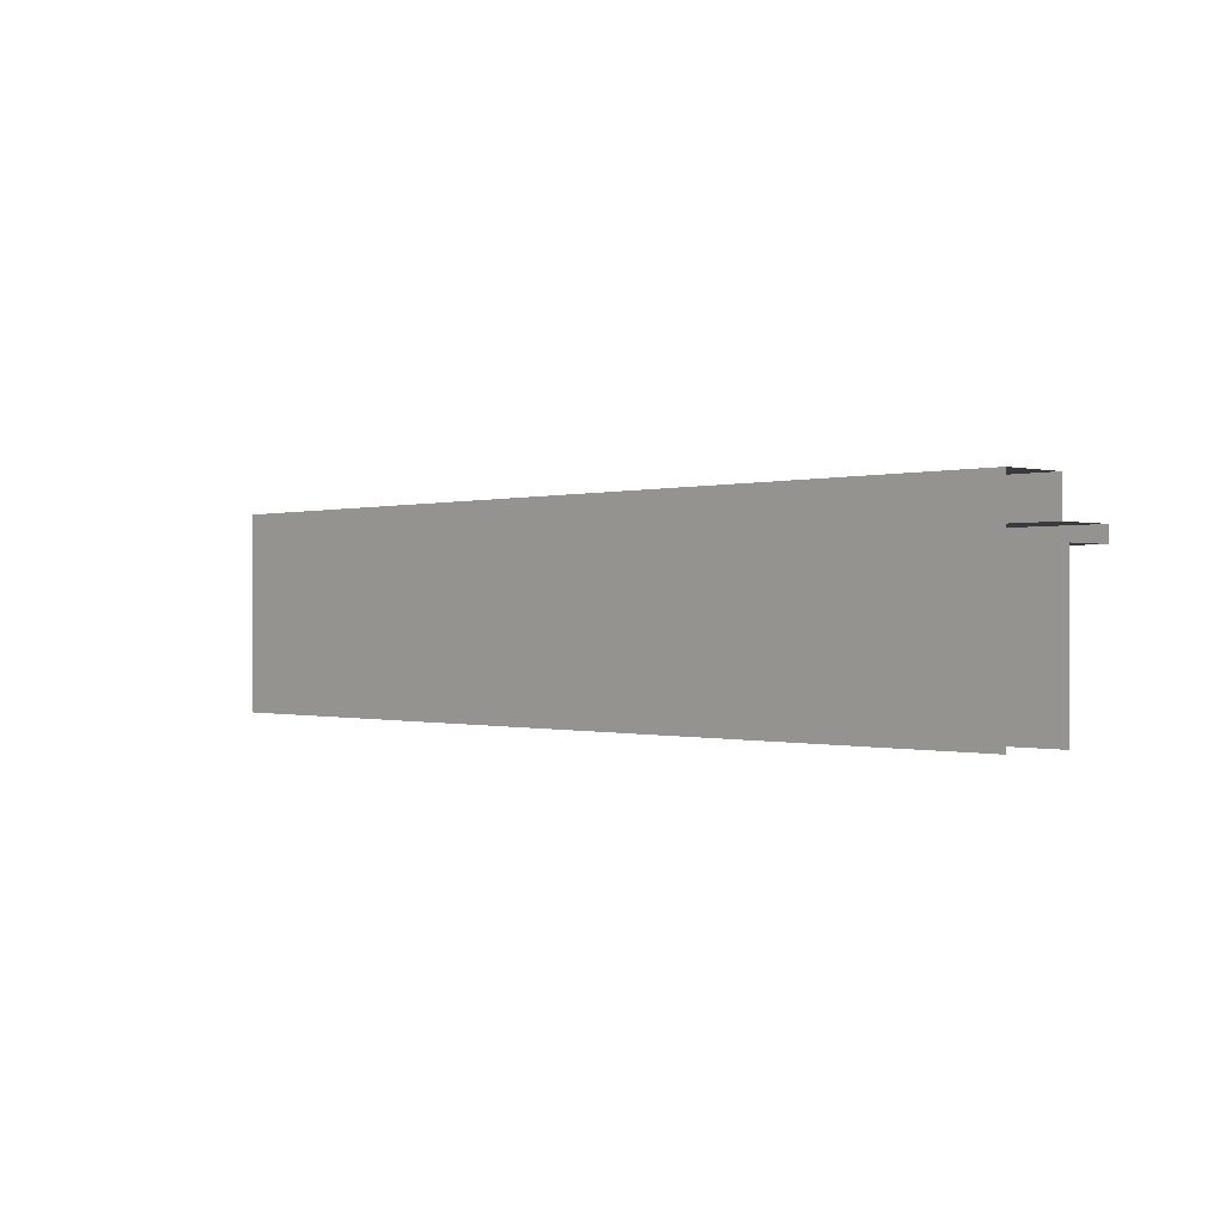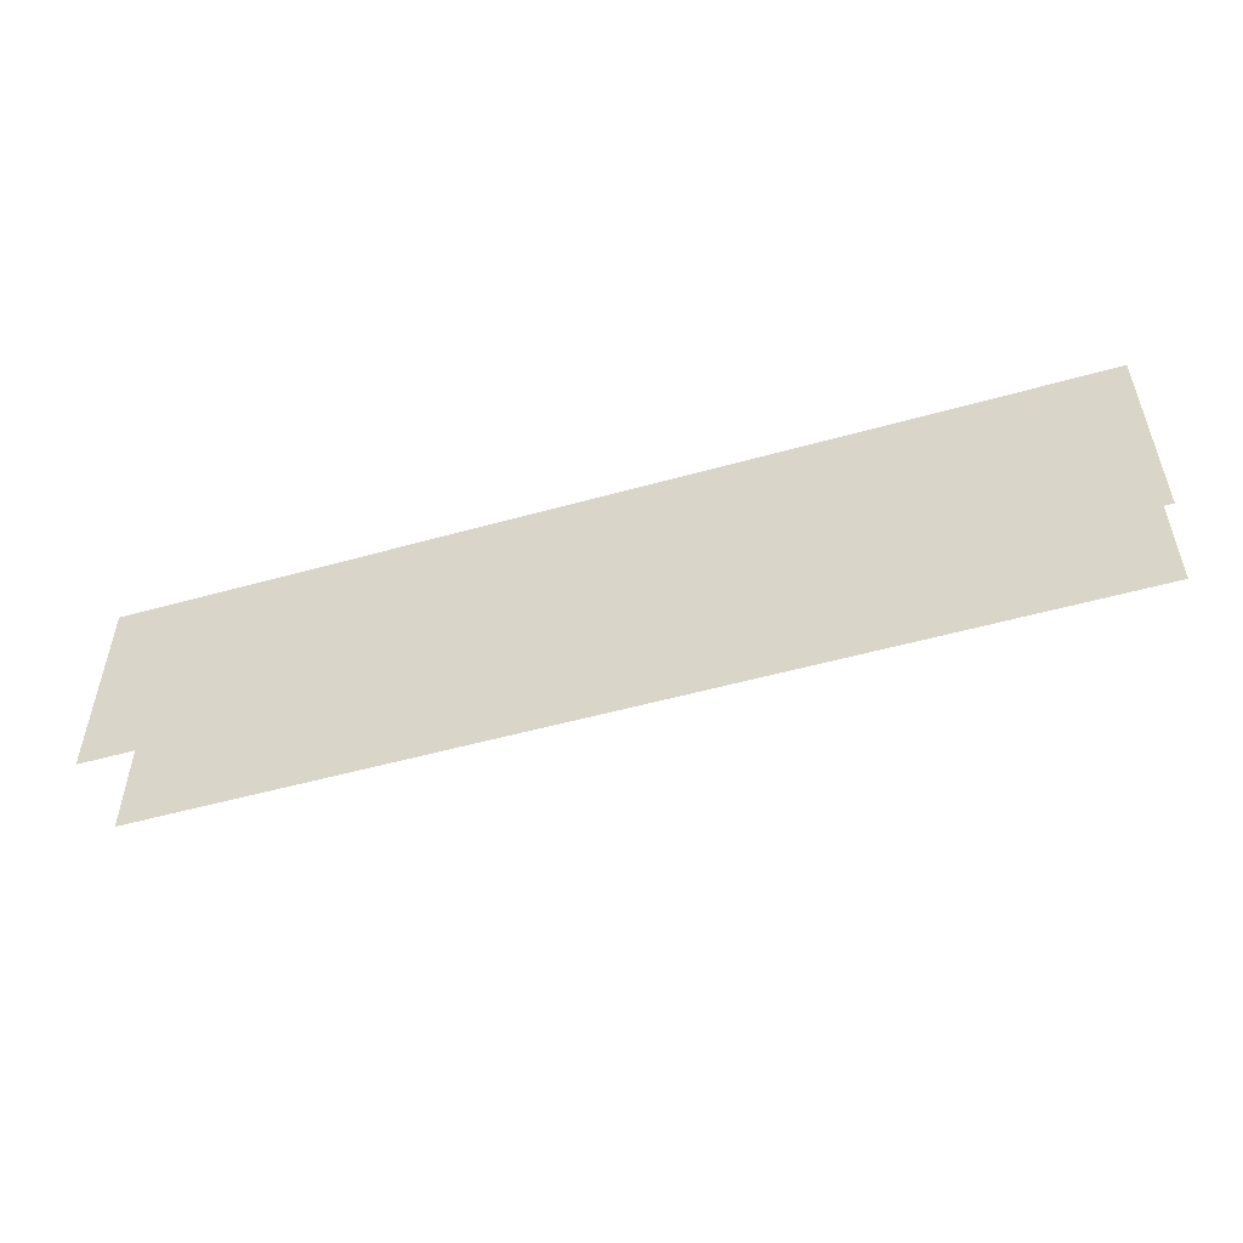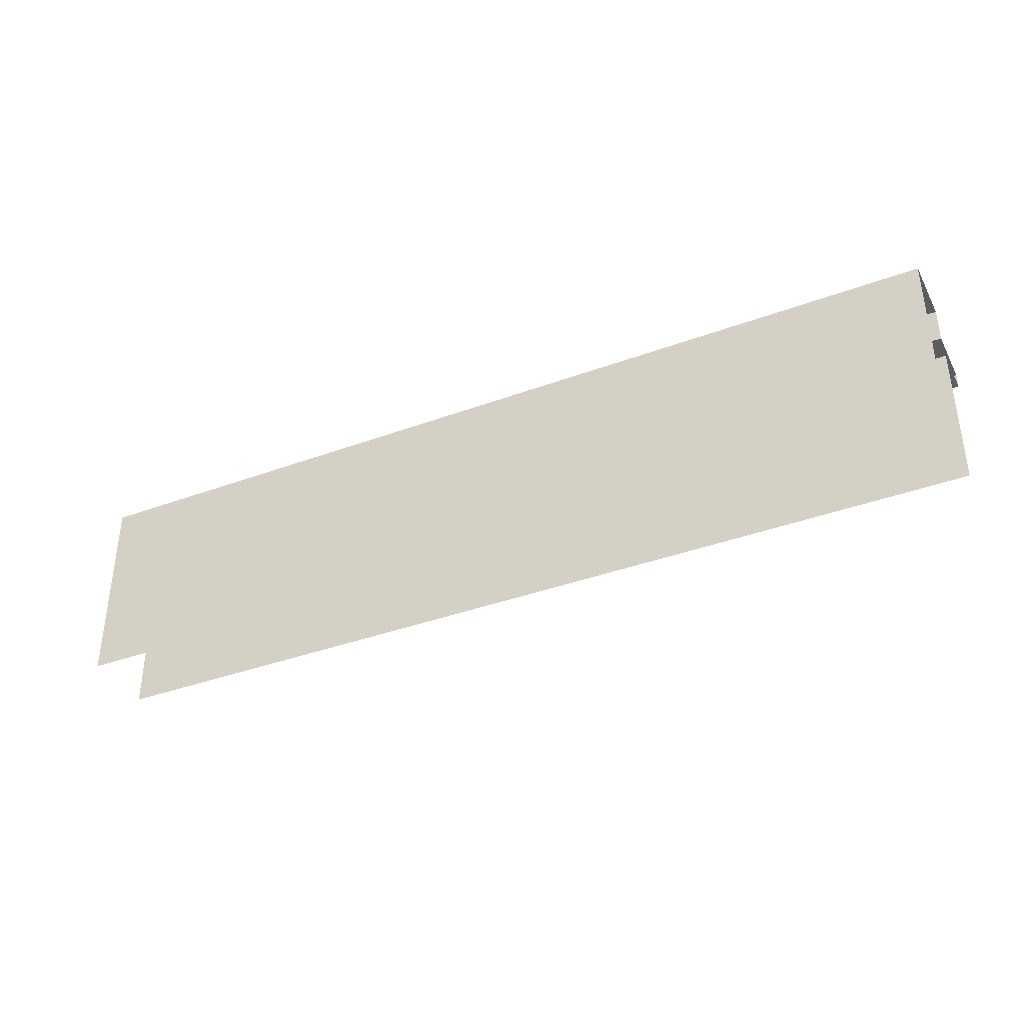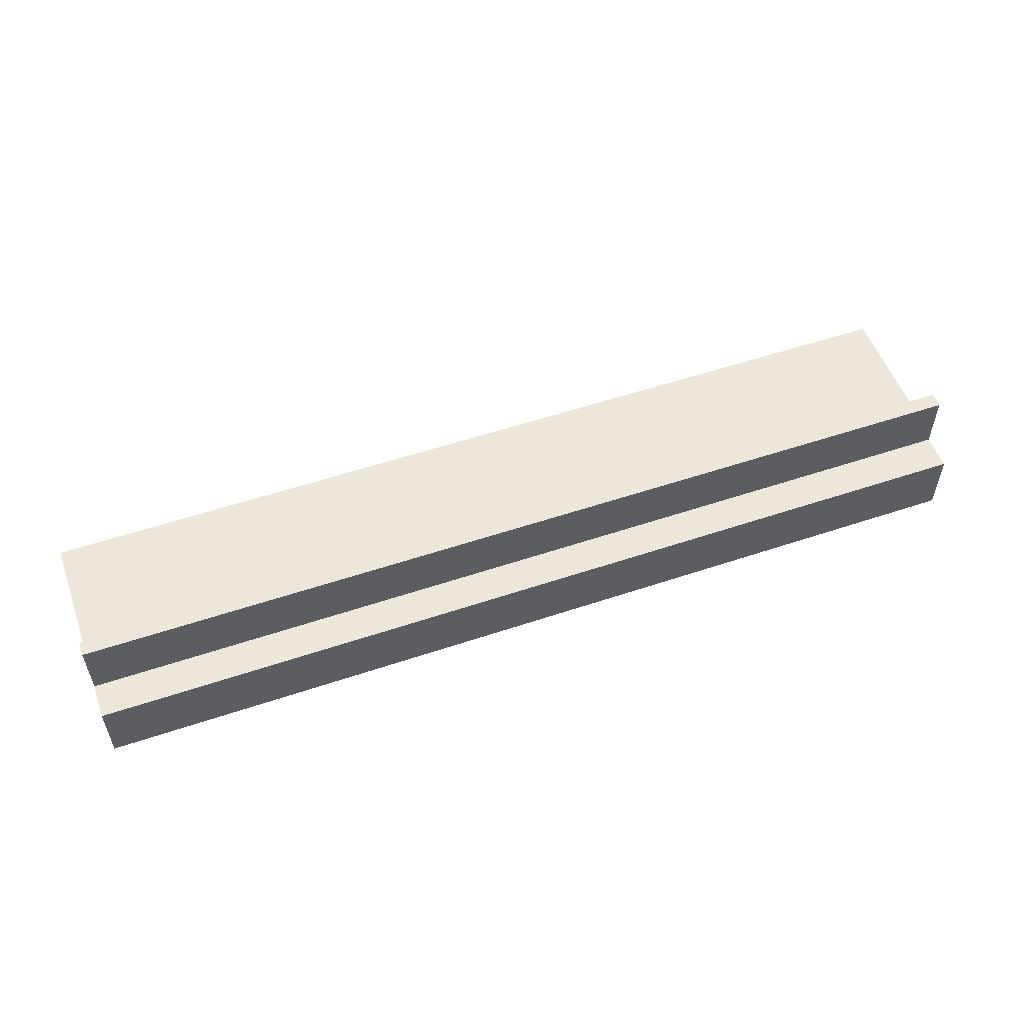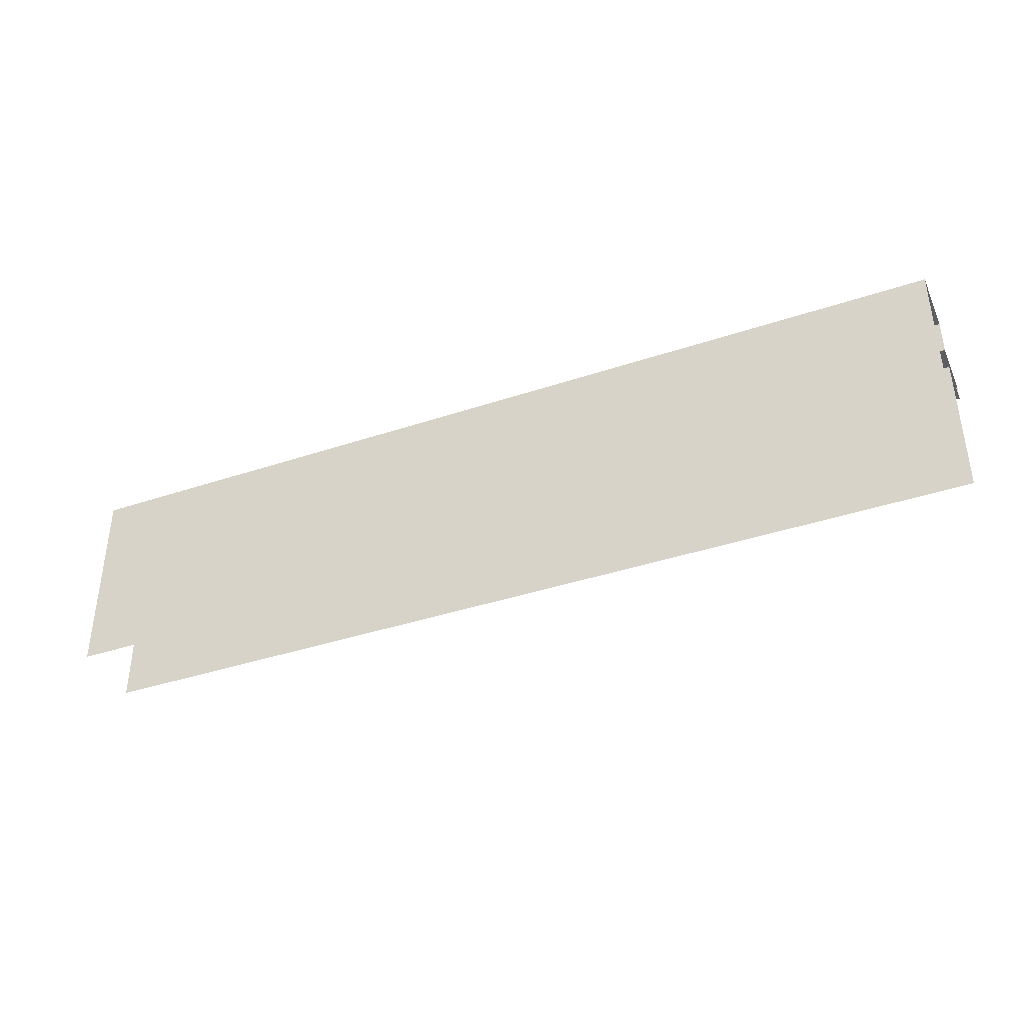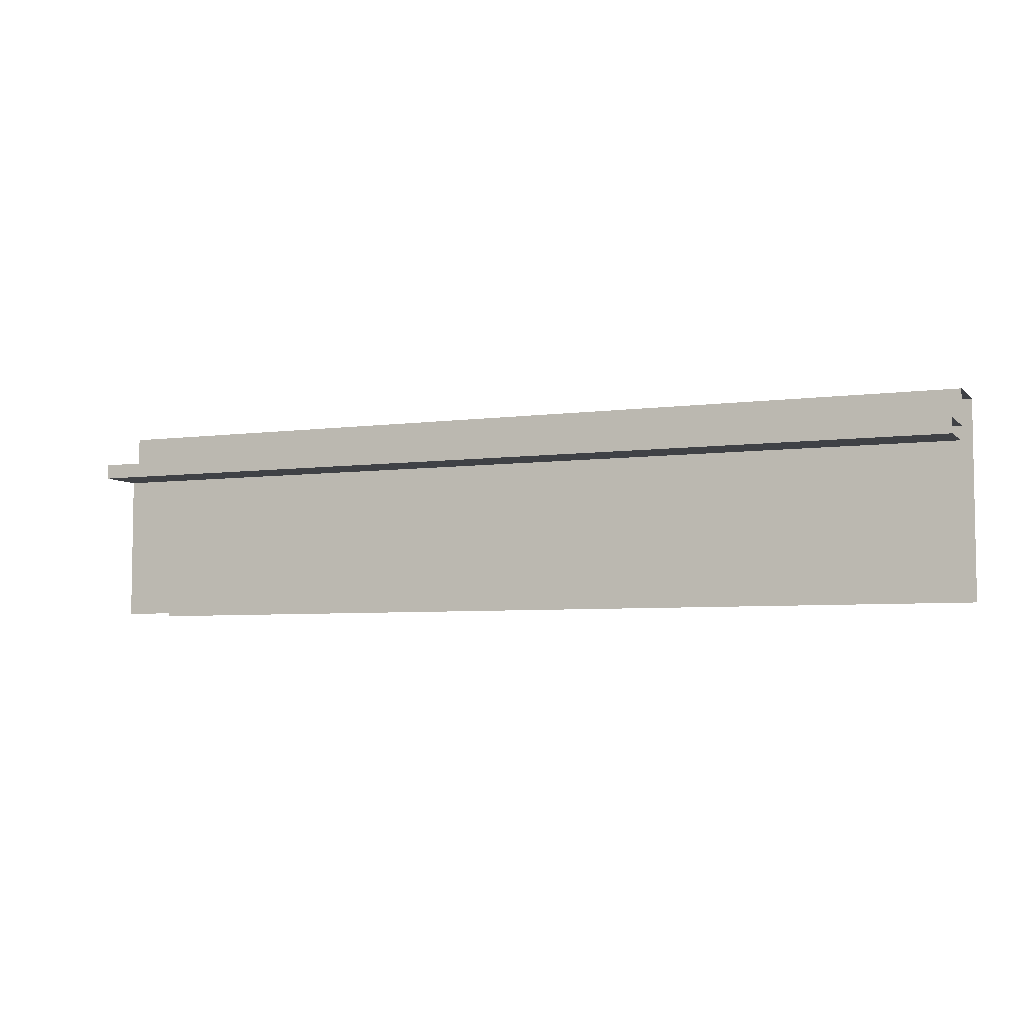
<metadata>
{"format":"obj","ext":"obj","renderer":"f3d","projection":"perspective","resolution":1024,"background":"white","views":[{"elev":-0.2,"azim":-133.5,"up":"+Y"},{"elev":-51.4,"azim":-163.0,"up":"+Y"},{"elev":-37.2,"azim":-154.5,"up":"+Y"},{"elev":54.0,"azim":160.3,"up":"+Z"},{"elev":-38.8,"azim":-157.2,"up":"+Y"},{"elev":-5.5,"azim":22.9,"up":"+Y"}]}
</metadata>
<code>
o Mesa
v -3.587 1.361 2.469
v -3.587 -0.1092 1.978
v -3.587 1.361 1.978
v 3.23 1.361 2.469
v 3.23 -0.1092 1.978
v 3.23 1.361 1.978
v -3.587 1.098 2.469
v 3.23 1.098 2.469
v 3.23 1.098 2.908
v -3.587 1.098 2.908
v 3.23 0.9878 2.908
v -3.587 0.9878 2.908
v 3.23 0.9878 2.539
v 3.23 -0.1092 2.539
v -3.587 -0.1092 2.539
v -3.587 0.9878 2.539
f 3 5 2
f 4 7 8
f 3 4 6
f 9 12 11
f 7 9 8
f 13 15 14
f 12 13 11
f 3 6 5
f 4 1 7
f 3 1 4
f 9 10 12
f 7 10 9
f 13 16 15
f 12 16 13

</code>
